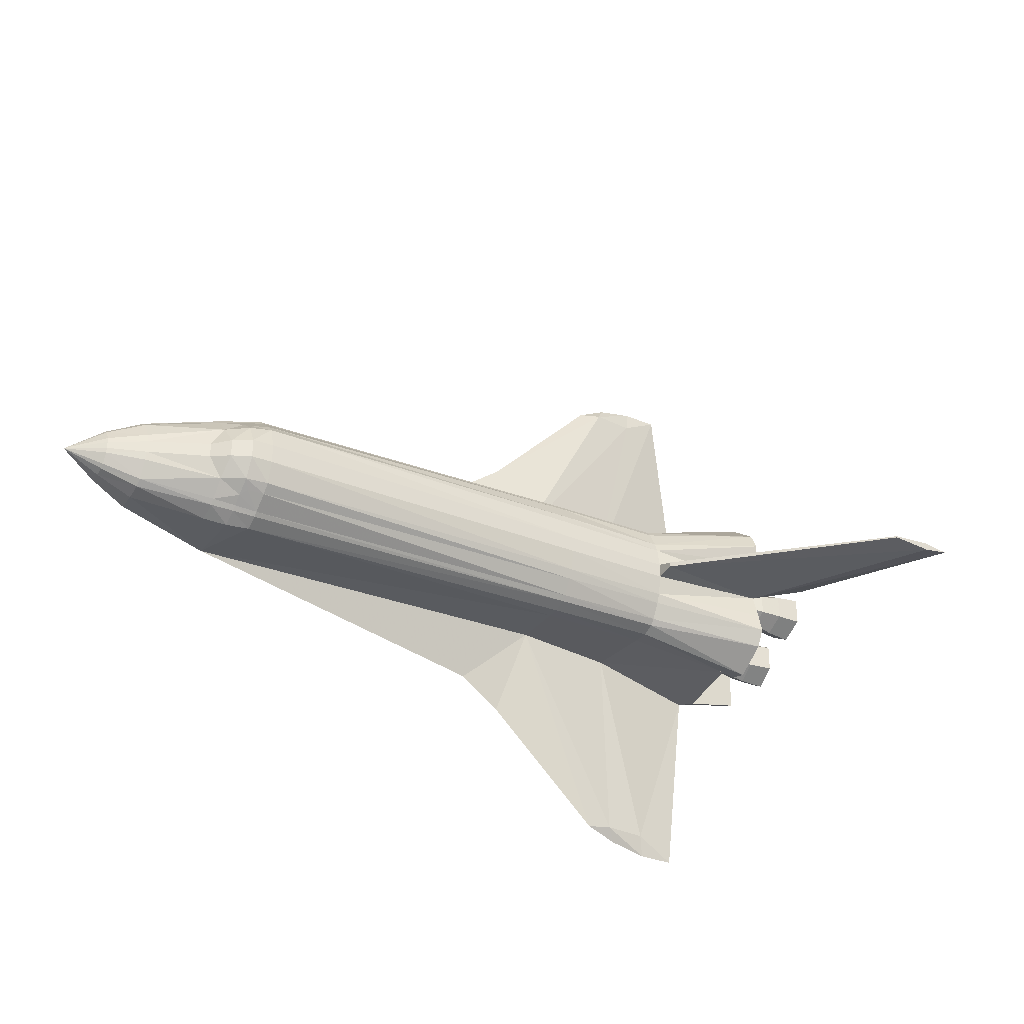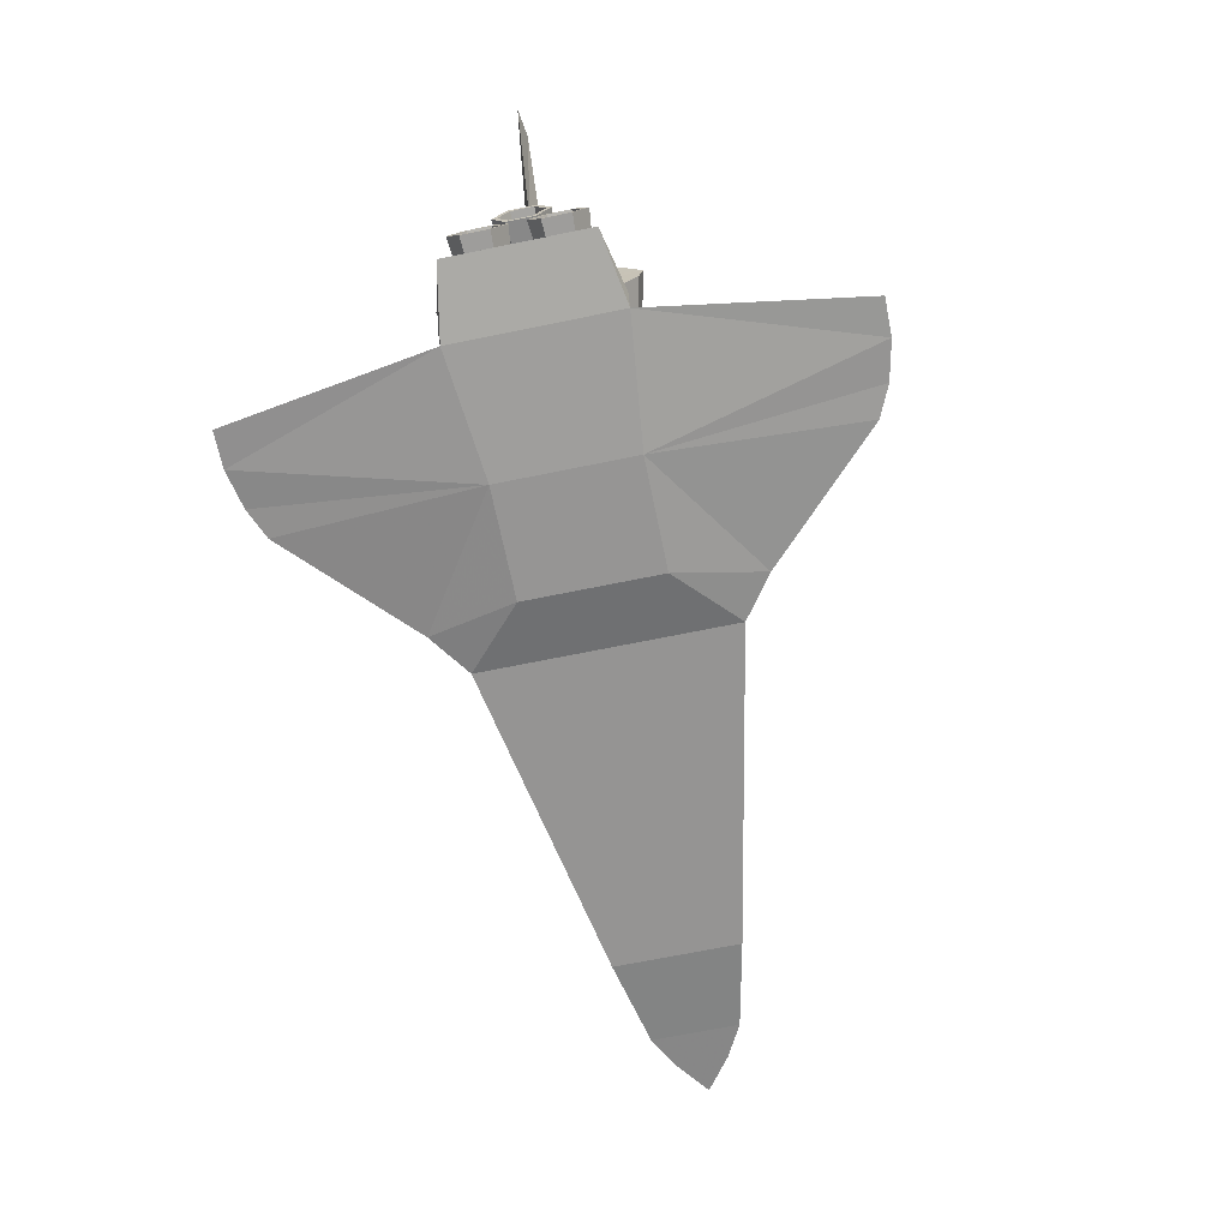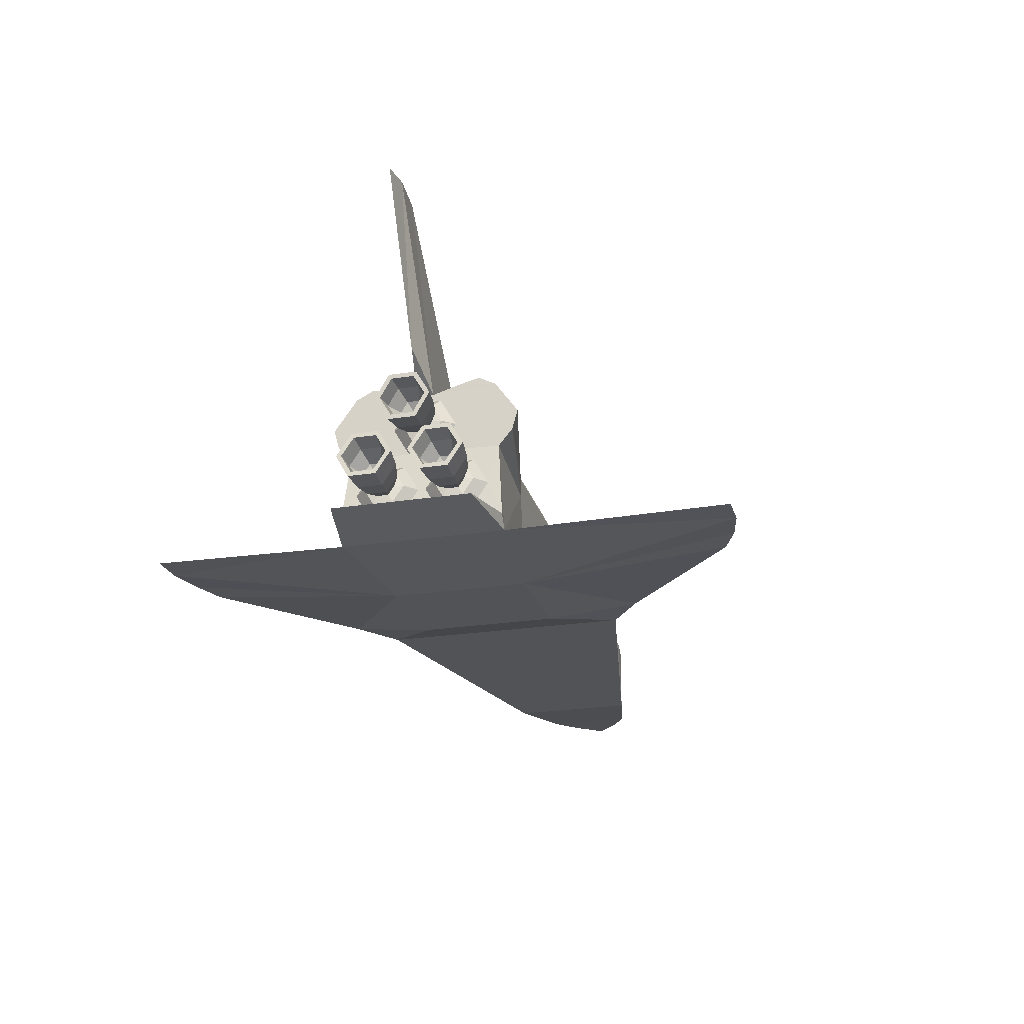
<metadata>
{"format":"obj","ext":"obj","renderer":"f3d","projection":"perspective","resolution":1024,"background":"white","views":[{"elev":-30.6,"azim":-31.0,"up":"+Y"},{"elev":-68.4,"azim":101.6,"up":"+Z"},{"elev":-23.4,"azim":105.0,"up":"+Z"}]}
</metadata>
<code>
v 6.288 -0.3863 -0.613
v 5.957 -0.2429 -0.3507
v 5.996 -0.4029 -0.625
v -6.5 0.694 -0.7485
v -6.5 0.676 -0.4335
v -5 1 -0.944
v 5.906 0.3674 -0.6997
v 5.859 0.172 -0.3645
v 5.534 0.2555 -0.4101
v 5.534 -0.2555 -0.4101
v 5.497 -0.4091 -0.1466
v 5.812 -0.3674 -0.0294
v -4.999 -0.6817 0.5692
v -5 -0.4912 0.8052
v -5.349 -0.4709 0.5661
v 5.996 -0.7227 -0.625
v 5.708 -0.4649 -0.5568
v 5.708 -0.6606 -0.5568
v -5 0.1607 0.9807
v -5 -0.1607 0.9807
v -4.65 -0.1607 0.9945
v 5.275 -0.3898 -0.4463
v -5.349 0.7372 0.324
v -5.349 0.4709 0.5661
v -4.999 0.6817 0.5692
v 5.275 -0.7357 -0.4463
v 5.571 -0.7164 -0.6735
v 5.534 -0.87 -0.41
v 6.246 0.2098 -0.3103
v 6.203 0.3863 -0.007583
v 6.194 0.3451 0.06319
v 5.708 0.6606 -0.5568
v 5.708 0.4649 -0.5568
v 5.996 0.4029 -0.625
v -4.649 0.9223 0.4323
v 1.209 1.054 0.4111
v -4.649 1.04 0.2095
v 5.773 0.3908 0.6363
v 5.445 0.1536 0.3708
v 5.445 0.3072 0.6369
v 5 -1.51 0.7501
v 4.998 -0.5046 0.6376
v 4.998 -0.2523 1.075
v 1.209 -1.08 -1.322
v 0.1692 -1.99 -1.063
v 0.1692 1.99 -1.063
v 5.497 0.4091 -0.1466
v 5.497 0.7164 -0.1466
v 5.255 0.6492 -0.298
v 5.296 0.4763 -0.5947
v 5.257 0.2443 -0.4489
v 5.295 0.4035 -0.722
v 5.812 0.3674 -0.0294
v 6.299 0.3451 -0.6835
v -5.349 -0.9384 -0.03018
v -5.349 -0.8142 0.2471
v -6.5 -0.61 -0.1648
v -5.568 0.1192 0.5687
v -5.3 0.1479 0.811
v -6.5 0.61 -0.1648
v -6.5 0.523 -0.0488
v 5.957 0.8826 -0.3507
v 5.996 0.7227 -0.625
v 6.288 0.7392 -0.613
v -7.075 0.4034 -0.6843
v -7.65 0 -0.62
v -7.075 0.393 -0.4952
v 5.597 -0.09785 0.4671
v 5.873 -0.3198 0.6361
v 5.872 -0.1599 0.3591
v 5.873 0.3198 0.6362
v 5.872 0.1599 0.3592
v 6.163 0.1765 0.33
v 5.171 -1.31 -1.056
v 5.171 1.31 -1.056
v 5.152 0.3105 -0.905
v 5.184 -0.173 0.6373
v 5.184 -0.08648 0.7871
v 5.166 -0.1593 0.9131
v 1.209 -0.6215 0.8547
v 1.209 -0.4674 0.9223
v -4.65 -0.5147 0.8851
v 6.247 0.9981 -0.3101
v 6.299 0.7804 -0.6835
v 5.906 0.7582 -0.6997
v 5.184 0.08649 0.4875
v 5.165 -0.1592 0.3615
v 5.165 0.1593 0.3615
v 5.772 0.1954 0.2979
v 5.445 -0.1536 0.3708
v 5.219 0.4035 -0.1757
v 5.219 0.722 -0.1757
v 5.03 0.8151 -0.03938
v -5 -1 -0.944
v -4.649 -1.04 0.2095
v -5 -1.013 0.09453
v 1.209 0.9581 0.6104
v 3.07 0.8665 0.7307
v 3.07 0.959 0.6503
v 5.03 0.3104 -0.03939
v 5.091 0.05811 -0.4722
v -4.65 0.5147 0.8851
v -4.65 0.1607 0.9945
v 5.03 -0.8151 -0.03938
v 5.257 -0.8812 -0.4489
v 5.219 -0.722 -0.1757
v 5.919 0.4028 -0.07639
v 6.203 0.7392 -0.007574
v 5 1.303 -1.26
v 2.983 1.08 -0.8806
v 3.07 1.054 0.1633
v 6.247 -0.9981 -0.3101
v 6.288 -0.7392 -0.613
v 6.246 -0.9157 -0.3103
v 5.598 -0.09787 0.8061
v 5.873 0.1599 0.9131
v 5.873 -0.1599 0.9131
v 3.804 -4.682 -0.939
v 3.038 -4.334 -0.8113
v 3.18 -4.55 -0.9219
v 1.209 0.8752 0.686
v 3.07 0.6048 0.8725
v 6.165 -0.4353 0.6357
v 5.774 -0.1954 0.9747
v 5.773 -0.3908 0.6363
v -4.649 -0.8604 0.497
v -4.649 -0.9223 0.4323
v 1.209 -0.9581 0.6104
v -5.349 -0.7372 0.324
v -6.5 -0.523 -0.0488
v 6.299 -0.7804 -0.6835
v -6.5 -0.24 0.1096
v 5.957 0.2429 -0.3507
v 6.165 -0.2177 1.013
v 5.774 0.1954 0.9747
v 5.219 -0.4035 -0.1757
v 5.255 -0.6492 -0.298
v 5.255 -0.4763 -0.298
v 7.044 0 4.157
v 4.998 -0.1309 1.193
v 5.759 0 1.665
v 5.597 -0.1957 0.6366
v 6.194 0.7804 0.0632
v 5.812 0.7581 -0.02939
v 5.957 -0.8826 -0.3507
v 1.209 -0.1302 0.9961
v 3.07 -0.6048 0.8725
v 3.07 -0.4491 0.9294
v 5.255 0.4763 -0.298
v 4.997 -0.2523 0.2006
v -7.075 0.3546 -0.334
v 5.091 -0.05811 -0.4722
v 5.152 -0.3105 -0.905
v 1.209 -1.054 0.4111
v 3.07 -1.054 0.4499
v 6.614 -0.06343 4.157
v 6.164 -0.1765 0.9413
v 6.164 -0.3529 0.6357
v 5.534 0.87 -0.41
v 5.152 -0.8151 -0.905
v 5.295 -0.722 -0.722
v 5.296 -0.4763 -0.5947
v 5.296 -0.6492 -0.5947
v 4.998 0.5046 0.6376
v 5 1.428 0.4421
v 5 1.51 0.7501
v 4.998 0.1309 1.193
v 5 1.149 1.26
v 5 0.539 1.315
v 5.906 -0.7582 -0.6997
v 6.299 -0.3451 -0.6835
v 3.093 -0.0408 1.276
v 3.07 -0.1197 0.9964
v 5 -1.21 0.1731
v 3.07 -1.054 0.1633
v 2.983 -1.08 -0.8806
v 6.13 -1.1 -1.107
v 6.13 1.1 -1.107
v -5.3 -0.1479 0.811
v 1.209 -1.061 0.2038
v 6.246 -0.2098 -0.3103
v 5.919 -0.4028 -0.07639
v 6.164 -0.2176 0.2586
v 5.772 -0.1954 0.2979
v 6.194 -0.7804 0.0632
v 5 0.874 1.399
v 3.07 0.4491 0.9294
v 5.296 0.6492 -0.5947
v 5.275 0.7357 -0.4463
v 5.685 0.367 -0.3889
v 5.661 0.4649 -0.2211
v 5 -1.428 0.4421
v 6.247 0.1274 -0.3102
v 5.859 0.9535 -0.3645
v 5.571 0.7164 -0.6735
v 5.166 -0.3185 0.6373
v -4.999 0.8023 0.4161
v 5.906 -0.3674 -0.6997
v 6.247 -0.1274 -0.3102
v 3.07 0.1197 0.9964
v 5 1.21 0.1731
v 5.275 0.3898 -0.4463
v 5.257 -0.2443 -0.4489
v 5.497 -0.7164 -0.1466
v 5.859 -0.9535 -0.3645
v 5.812 -0.7581 -0.02939
v 1.209 0.1302 0.9961
v 1.209 0.4674 0.9223
v 5.661 0.6606 -0.2211
v 5.919 0.7227 -0.07639
v 5.859 -0.172 -0.3645
v 6.194 -0.3451 0.06319
v 2.983 1.08 -1.352
v 2.7 4.334 -0.9479
v 3.18 4.55 -0.9219
v 5.295 -0.4035 -0.722
v 6.203 -0.7392 -0.007574
v 5.919 -0.7227 -0.07639
v 5.685 -0.7585 -0.3889
v 6.288 0.3863 -0.613
v 5.685 0.7585 -0.3889
v 1.209 1.08 -0.6364
v 3.739 4.334 -0.877
v 3.038 4.334 -0.8113
v 5.184 -0.08646 0.4875
v 6.164 0.3529 0.6357
v -6.5 -0.09882 0.1334
v -7.075 0.05745 -0.1551
v -7.075 -0.05745 -0.1551
v -4.999 -0.8023 0.4161
v -4.999 -0.8703 0.3474
v 3.739 -4.334 -0.877
v -7.075 0.1395 -0.1694
v 5.534 0.5628 -0.4101
v 0.8402 -2.48 -1.05
v 4.997 0.2524 0.2006
v 5.184 0.173 0.6373
v 5 -1.303 -1.26
v 5.184 0.08647 0.7871
v 5.166 0.3185 0.6373
v 5.295 0.722 -0.722
v 6.203 -0.3863 -0.007583
v -6.5 0.24 0.1096
v 1.209 1.08 -1.322
v 5.166 0.1592 0.9132
v -4.65 0.6526 0.7536
v -4.907 0.6202 0.6865
v 5.571 -0.4092 -0.6736
v 5.446 0.1536 0.9029
v 1.209 1.061 0.2038
v 5.091 -1.067 -0.4722
v 5.445 0 0.6369
v 5.597 0.09788 0.4671
v 5.597 0.1957 0.6366
v 5.942 0.01202 4.157
v 6.614 0.06343 4.157
v 1.209 -1.08 -0.6364
v 0.8402 2.48 -1.05
v -6.5 -0.694 -0.7485
v 3.07 -0.8665 0.7307
v -5.349 0.8142 0.2471
v -4.649 0.8604 0.497
v -4.999 0.8703 0.3474
v 2.983 -1.08 -1.352
v -7.075 0.3041 -0.2644
v -6.5 0.09882 0.1334
v 6.165 0.2177 1.013
v 6.165 0.4353 0.6357
v -5 0.4912 0.8052
v 2.7 -4.334 -0.9479
v -5.349 0.9384 -0.03018
v 5.571 0.4092 -0.6736
v 1.209 0.6215 0.8547
v 6.164 0.2177 0.2587
v 4.998 0.2523 1.075
v 5.257 0.8812 -0.4489
v 5.152 0.8151 -0.905
v 5 -1.149 1.26
v -7.075 -0.4034 -0.6843
v 3.07 1.054 0.4499
v 5.446 -0.1536 0.9029
v 5.445 -0.3072 0.6369
v 5.598 0.09786 0.8061
v -5 1.013 0.09453
v 6.163 -0.1764 0.33
v -6.5 -0.676 -0.4335
v 5.661 -0.4649 -0.2211
v 5.661 -0.6606 -0.2211
v 5.534 -0.5628 -0.4101
v 6.164 0.1765 0.9413
v 6.246 0.9157 -0.3103
v 5 -0.539 1.315
v 3.804 4.682 -0.939
v 4.4 4.682 -0.9529
v 1.209 -0.8752 0.686
v -4.65 -0.6526 0.7536
v -7.075 -0.393 -0.4952
v 3.07 -0.959 0.6503
v -4.907 -0.6202 0.6865
v -5.568 -0.1192 0.5687
v 5.091 1.067 -0.4722
v 5.03 -0.3104 -0.03939
v -7.075 -0.3546 -0.334
v 3.093 0.0408 1.276
v 5.942 -0.01202 4.157
v 5.685 -0.367 -0.3889
v 4.4 -4.682 -0.9529
v -7.075 -0.3041 -0.2644
v -7.075 -0.1395 -0.1694
v 5 -0.874 1.399
f 1 2 3
f 4 5 6
f 7 8 9
f 10 11 12
f 13 14 15
f 16 17 18
f 19 20 21
f 22 11 10
f 23 24 25
f 26 27 28
f 29 30 31
f 32 33 34
f 35 36 37
f 38 39 40
f 41 42 43
f 44 45 46
f 47 48 49
f 50 51 52
f 8 53 47
f 54 8 7
f 55 56 57
f 58 59 24
f 23 60 61
f 62 63 64
f 65 66 67
f 68 69 70
f 71 72 73
f 74 75 76
f 77 78 79
f 80 81 82
f 83 84 85
f 86 87 88
f 89 90 39
f 91 92 93
f 94 95 96
f 97 98 99
f 51 100 101
f 102 19 103
f 104 105 106
f 107 108 30
f 109 110 111
f 112 113 114
f 115 116 117
f 118 119 120
f 121 122 98
f 113 1 3
f 123 124 125
f 126 127 128
f 59 20 19
f 129 15 130
f 112 131 113
f 15 132 130
f 133 107 30
f 134 135 124
f 136 137 138
f 139 140 141
f 81 21 82
f 121 97 35
f 142 115 117
f 31 143 144
f 145 16 18
f 81 146 21
f 147 148 81
f 47 49 149
f 88 87 150
f 60 67 151
f 76 152 153
f 128 154 155
f 139 156 140
f 69 157 158
f 144 159 48
f 74 153 160
f 161 162 163
f 91 93 100
f 164 165 166
f 167 168 169
f 170 171 131
f 140 172 173
f 174 175 176
f 74 177 178
f 59 179 20
f 95 180 154
f 181 182 2
f 183 125 184
f 185 112 114
f 169 186 187
f 159 188 189
f 190 191 107
f 192 42 41
f 29 31 193
f 194 85 195
f 94 4 6
f 41 155 192
f 196 43 42
f 197 23 25
f 123 134 124
f 198 199 171
f 200 173 172
f 14 20 179
f 175 155 154
f 75 109 201
f 202 91 51
f 153 152 203
f 13 15 129
f 204 205 206
f 102 207 208
f 209 62 210
f 211 212 199
f 213 214 215
f 160 153 216
f 185 114 217
f 218 145 219
f 34 29 220
f 221 32 63
f 222 110 223
f 222 223 224
f 68 142 69
f 156 172 140
f 193 53 8
f 9 149 202
f 209 221 62
f 86 225 87
f 116 71 226
f 227 228 229
f 94 96 55
f 230 231 127
f 119 232 176
f 145 18 219
f 99 98 168
f 179 15 14
f 131 1 113
f 220 193 54
f 108 83 143
f 233 66 228
f 234 209 191
f 235 45 44
f 207 146 173
f 136 106 137
f 174 201 236
f 48 159 189
f 88 150 236
f 237 86 88
f 201 100 93
f 238 109 178
f 239 237 240
f 241 52 76
f 199 242 181
f 61 243 24
f 44 46 244
f 239 240 245
f 102 246 247
f 102 103 207
f 163 162 248
f 234 191 190
f 37 222 6
f 87 196 42
f 106 26 137
f 249 40 237
f 250 110 222
f 41 43 140
f 251 104 174
f 236 201 165
f 252 253 254
f 237 88 240
f 99 36 97
f 103 146 207
f 167 255 256
f 45 257 94
f 213 258 214
f 259 65 4
f 190 107 133
f 74 76 153
f 106 105 26
f 208 207 200
f 64 220 54
f 80 260 147
f 14 82 20
f 240 236 164
f 23 261 60
f 135 40 249
f 262 35 263
f 244 264 44
f 240 88 236
f 151 66 265
f 238 178 177
f 181 242 182
f 192 174 150
f 266 233 228
f 148 146 81
f 267 268 38
f 162 22 10
f 19 102 269
f 270 235 264
f 78 239 245
f 60 271 5
f 168 186 169
f 12 185 212
f 159 195 188
f 272 9 202
f 273 187 122
f 214 224 215
f 6 46 45
f 268 274 89
f 275 166 167
f 1 181 2
f 130 56 129
f 276 241 277
f 140 278 41
f 242 218 182
f 167 187 200
f 30 143 31
f 259 279 65
f 124 135 249
f 187 186 122
f 99 280 36
f 125 281 282
f 273 102 208
f 10 12 211
f 49 276 92
f 283 254 71
f 19 21 103
f 168 98 122
f 284 35 37
f 143 194 144
f 72 285 73
f 9 47 149
f 189 188 241
f 279 259 286
f 34 133 29
f 203 138 22
f 141 167 256
f 287 288 289
f 290 268 267
f 291 84 83
f 227 266 228
f 281 239 78
f 108 291 83
f 148 292 140
f 192 155 174
f 250 36 280
f 158 134 123
f 282 281 78
f 52 101 76
f 90 77 225
f 293 223 294
f 295 80 296
f 66 279 297
f 252 68 253
f 96 56 55
f 141 256 139
f 94 259 4
f 37 250 222
f 75 178 109
f 298 278 260
f 148 173 146
f 152 136 203
f 171 199 181
f 94 286 259
f 125 124 281
f 262 263 197
f 290 226 268
f 253 70 72
f 294 110 109
f 231 230 129
f 271 263 284
f 168 122 186
f 243 61 265
f 205 131 112
f 14 299 296
f 27 248 198
f 248 10 211
f 87 42 150
f 51 91 100
f 36 250 37
f 270 119 257
f 291 64 84
f 126 128 295
f 120 270 264
f 244 46 258
f 15 179 300
f 60 261 271
f 162 10 248
f 277 75 301
f 73 285 183
f 94 55 286
f 25 262 197
f 234 33 32
f 295 296 126
f 33 133 34
f 54 193 8
f 53 48 47
f 252 254 283
f 201 111 165
f 53 144 48
f 49 189 276
f 105 163 26
f 231 129 56
f 285 123 183
f 117 290 157
f 224 223 293
f 104 302 174
f 247 246 262
f 66 297 303
f 18 17 289
f 201 174 302
f 221 63 62
f 188 50 52
f 82 21 20
f 264 118 120
f 204 28 205
f 264 238 118
f 201 302 100
f 276 277 301
f 212 185 217
f 16 3 17
f 272 202 50
f 149 49 92
f 134 267 135
f 94 257 180
f 234 221 209
f 218 219 288
f 61 151 265
f 304 305 255
f 235 257 45
f 28 170 205
f 140 292 278
f 294 223 110
f 302 152 101
f 155 175 174
f 46 222 258
f 249 237 239
f 267 38 135
f 59 19 269
f 128 155 298
f 274 183 184
f 24 269 25
f 69 117 157
f 84 7 85
f 3 306 17
f 126 299 13
f 5 271 6
f 133 30 29
f 33 190 133
f 307 232 118
f 266 227 300
f 115 283 116
f 52 51 101
f 152 302 136
f 121 35 262
f 269 247 25
f 261 23 197
f 38 89 39
f 107 210 108
f 153 203 216
f 236 165 164
f 184 282 90
f 67 66 151
f 293 294 109
f 73 183 274
f 308 309 66
f 80 82 296
f 140 275 167
f 61 60 151
f 103 21 146
f 161 216 162
f 238 307 118
f 58 179 59
f 244 213 264
f 99 168 166
f 14 296 82
f 13 299 14
f 11 204 206
f 111 280 165
f 164 166 275
f 310 148 147
f 297 286 57
f 270 257 235
f 76 101 152
f 234 32 221
f 94 180 95
f 64 54 84
f 194 195 159
f 130 309 308
f 282 78 77
f 279 286 297
f 66 309 229
f 195 272 50
f 74 251 174
f 22 138 11
f 58 300 179
f 243 266 24
f 97 121 98
f 109 111 201
f 130 57 56
f 90 282 77
f 265 66 233
f 278 298 41
f 156 305 172
f 199 212 242
f 171 181 1
f 60 5 67
f 261 197 263
f 285 158 123
f 182 218 288
f 158 157 134
f 174 176 238
f 113 3 16
f 264 213 109
f 114 16 145
f 85 7 272
f 140 43 275
f 78 245 79
f 17 306 289
f 77 79 196
f 105 161 163
f 140 167 141
f 120 119 270
f 63 220 64
f 188 52 241
f 210 291 108
f 254 253 72
f 157 290 267
f 62 64 291
f 70 158 285
f 50 202 51
f 48 189 49
f 260 80 295
f 203 136 138
f 102 247 269
f 143 83 194
f 92 301 93
f 182 288 287
f 201 93 301
f 258 224 214
f 251 161 105
f 292 310 278
f 2 287 306
f 85 272 195
f 206 112 185
f 288 219 289
f 192 150 42
f 74 178 75
f 39 225 86
f 206 205 112
f 138 204 11
f 95 154 128
f 212 217 242
f 238 177 74
f 230 126 13
f 27 198 170
f 245 240 164
f 309 132 227
f 213 244 258
f 257 176 175
f 215 224 293
f 250 111 110
f 92 276 301
f 225 196 87
f 271 261 263
f 55 57 286
f 271 284 6
f 215 293 213
f 310 260 278
f 149 92 91
f 216 22 162
f 116 226 290
f 256 156 139
f 15 300 227
f 266 58 24
f 262 246 121
f 174 236 150
f 298 295 128
f 147 81 80
f 79 275 43
f 193 31 53
f 6 45 94
f 258 222 224
f 246 102 273
f 283 71 116
f 184 125 282
f 198 211 199
f 246 273 121
f 31 144 53
f 40 86 237
f 144 194 159
f 124 249 281
f 7 9 272
f 96 231 56
f 11 206 12
f 266 243 233
f 280 166 165
f 216 203 22
f 5 65 67
f 245 164 275
f 104 251 105
f 225 77 196
f 12 206 185
f 304 172 305
f 118 232 119
f 163 248 27
f 183 123 125
f 284 37 6
f 174 238 74
f 252 115 142
f 274 184 89
f 310 147 260
f 170 198 171
f 226 73 274
f 196 79 43
f 66 303 308
f 309 227 229
f 257 175 180
f 253 68 70
f 137 26 28
f 79 245 275
f 15 227 132
f 142 117 69
f 114 113 16
f 95 127 231
f 89 184 90
f 243 265 233
f 167 169 187
f 28 27 170
f 266 300 58
f 3 2 306
f 235 44 264
f 191 210 107
f 26 163 27
f 211 12 212
f 241 76 277
f 95 128 127
f 202 149 91
f 30 108 143
f 189 241 276
f 175 154 180
f 226 274 268
f 205 170 131
f 293 109 213
f 61 24 23
f 135 38 40
f 250 280 111
f 40 39 86
f 25 247 262
f 131 171 1
f 252 283 115
f 24 59 269
f 70 69 158
f 280 99 166
f 71 73 226
f 6 222 46
f 76 75 277
f 306 287 289
f 210 62 291
f 83 85 194
f 238 232 307
f 167 166 168
f 201 301 75
f 273 208 187
f 298 260 295
f 63 34 220
f 95 231 96
f 160 216 161
f 255 156 256
f 117 116 290
f 200 172 304
f 238 176 232
f 268 89 38
f 5 4 65
f 167 304 255
f 208 200 187
f 217 145 218
f 254 72 71
f 191 209 210
f 279 66 65
f 32 34 63
f 157 267 134
f 217 114 145
f 255 305 156
f 207 173 200
f 234 190 33
f 121 273 122
f 200 304 167
f 148 310 292
f 303 130 308
f 303 57 130
f 84 54 7
f 251 160 161
f 137 28 204
f 252 142 68
f 13 129 230
f 72 70 285
f 130 132 309
f 281 249 239
f 74 160 251
f 119 176 257
f 248 211 198
f 155 41 298
f 284 263 35
f 195 50 188
f 264 109 238
f 39 90 225
f 302 106 136
f 2 182 287
f 126 296 299
f 228 66 229
f 138 137 204
f 302 104 106
f 220 29 193
f 242 217 218
f 297 57 303
f 230 127 126
f 219 18 289
f 35 97 36
f 302 101 100
f 8 47 9
f 173 148 140

</code>
